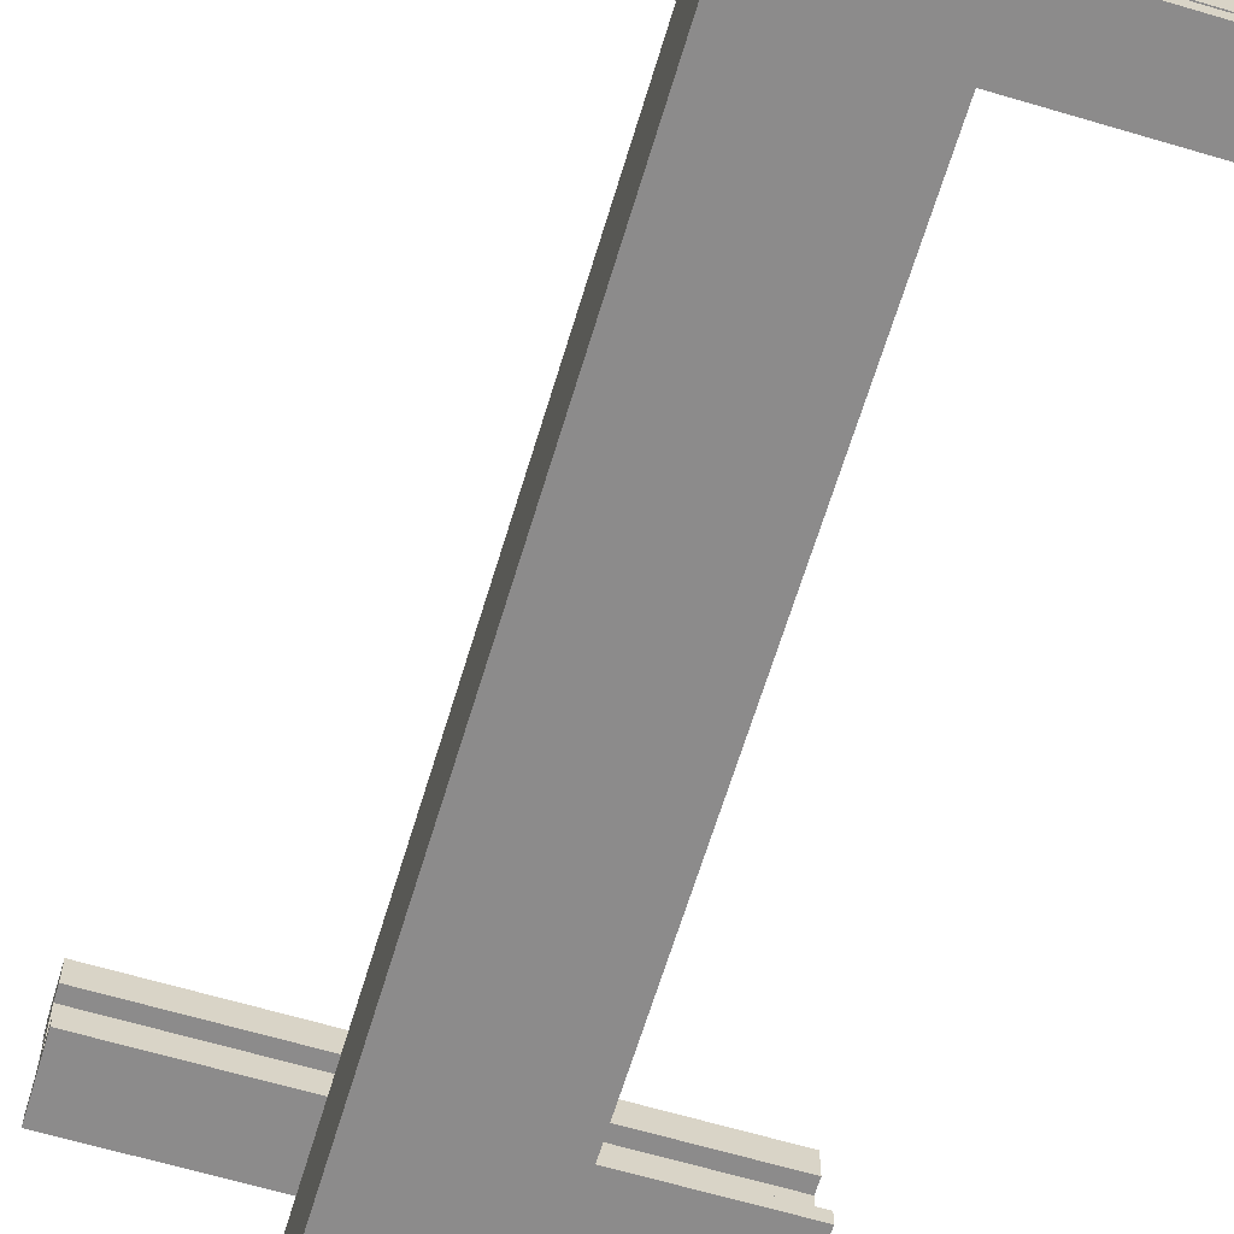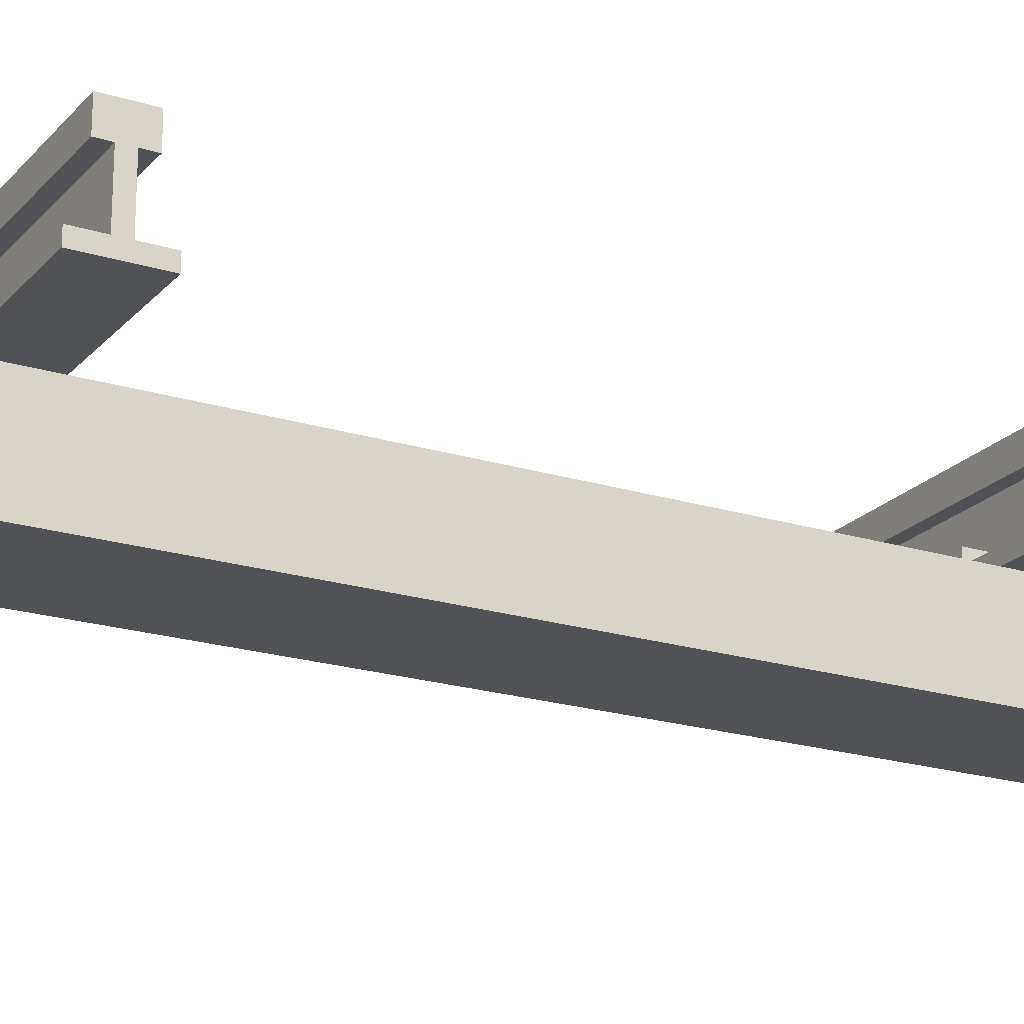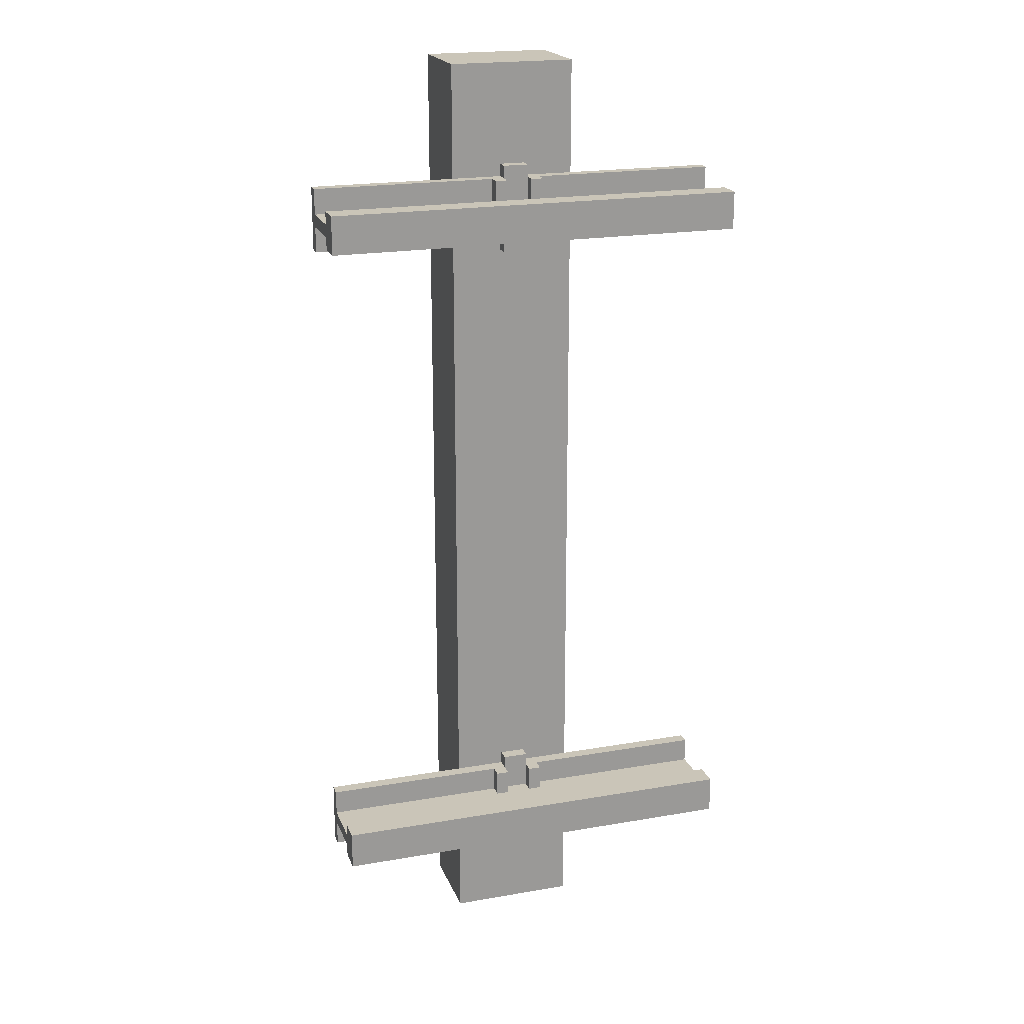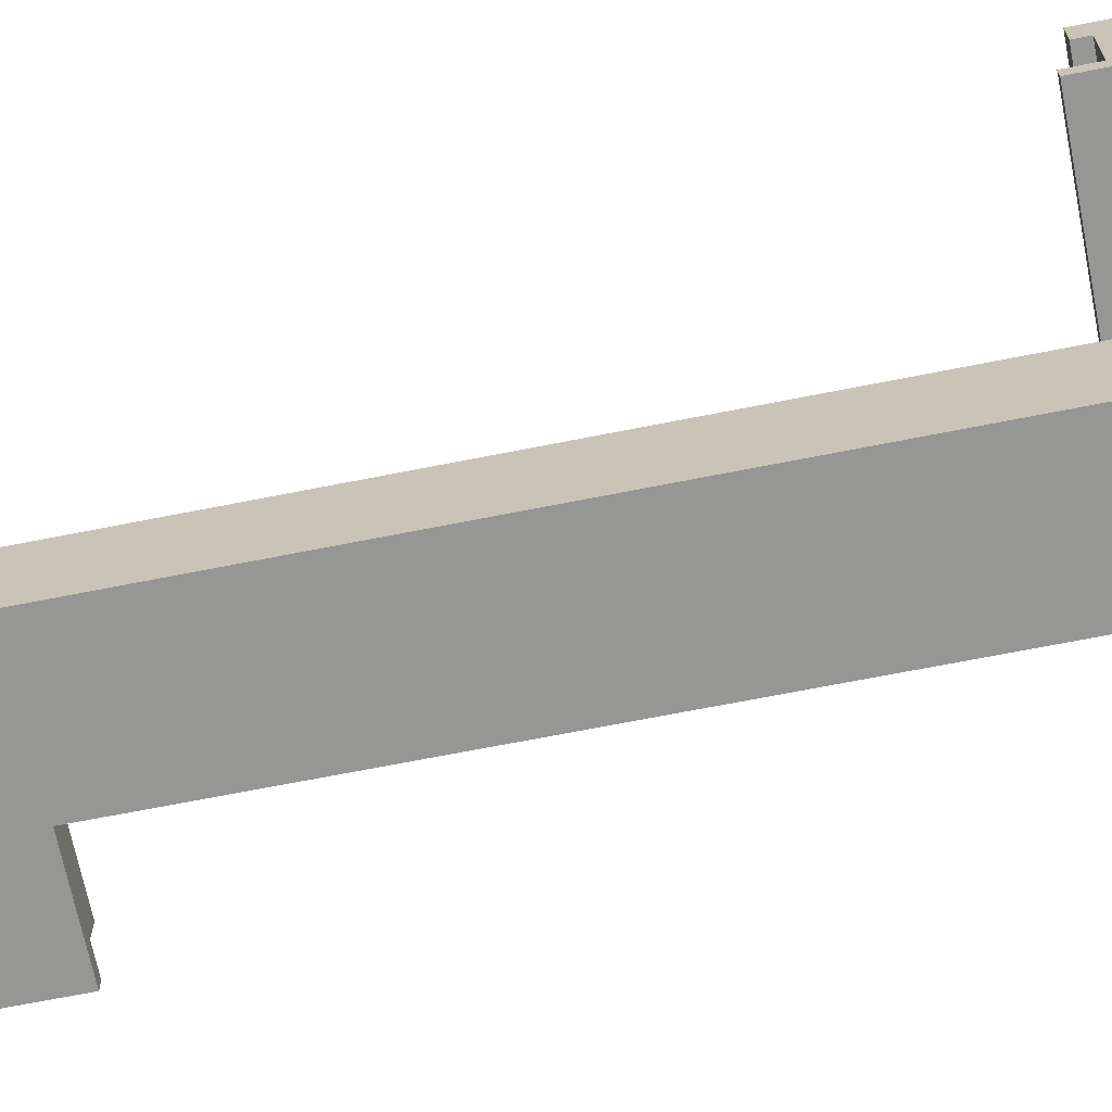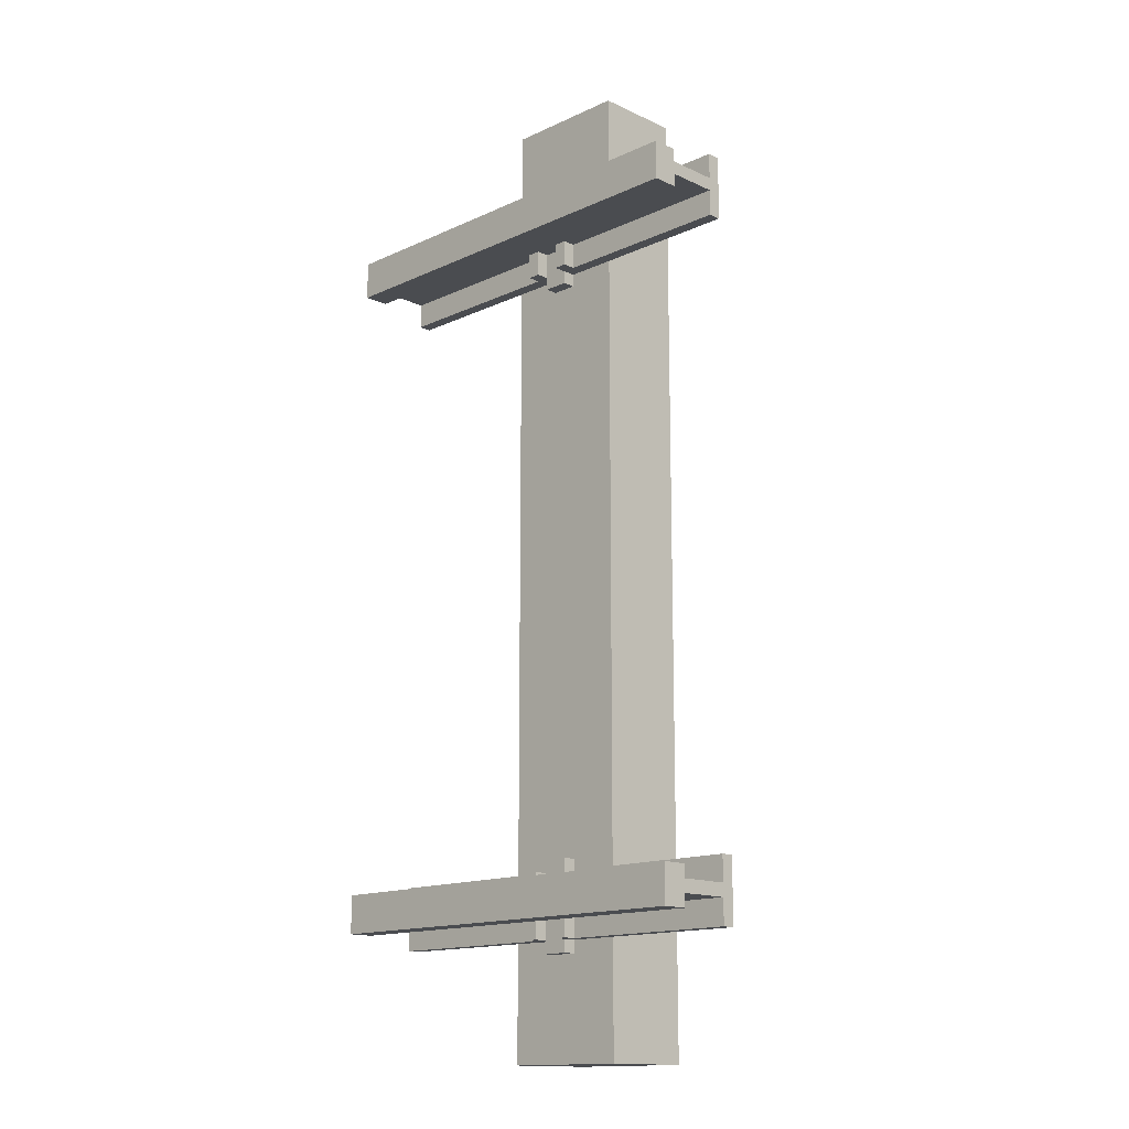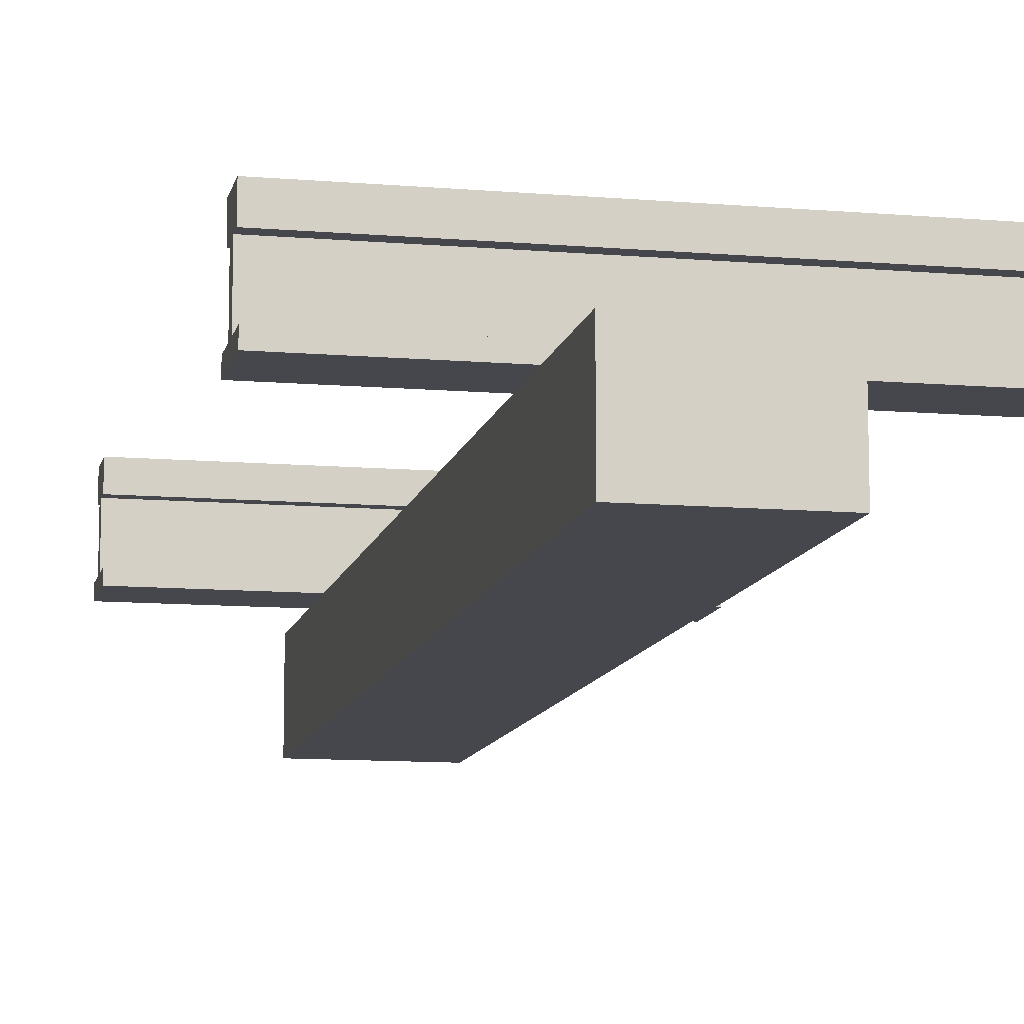
<metadata>
{"format":"obj","ext":"obj","renderer":"f3d","projection":"perspective","resolution":1024,"background":"white","views":[{"elev":-64.0,"azim":163.3,"up":"+Y"},{"elev":-20.9,"azim":60.9,"up":"+Y"},{"elev":20.3,"azim":162.4,"up":"+Z"},{"elev":-67.7,"azim":101.3,"up":"+Y"},{"elev":-14.7,"azim":-135.1,"up":"+Z"},{"elev":-10.9,"azim":168.1,"up":"+Y"}]}
</metadata>
<code>
v -0.0625 0.2812 0.9062
v -0.0625 0.25 0.8438
v -0.0625 0.25 0.9062
v -0.0625 0.2812 0.8438
v -0.0625 0.2812 0.8125
v -0.0625 0.25 0.75
v -0.0625 0.25 0.8125
v -0.0625 0.2812 0.75
v -0.0625 0.2812 -0.75
v -0.0625 0.25 -0.8125
v -0.0625 0.25 -0.75
v -0.0625 0.2812 -0.8125
v -0.0625 0.2812 -0.8438
v -0.0625 0.25 -0.9062
v -0.0625 0.25 -0.8438
v -0.0625 0.2812 -0.9062
v -0.03125 0.25 0.9375
v -0.03125 0.2188 0.9062
v -0.03125 0.2188 0.9375
v -0.03125 0.25 0.9062
v -0.03125 0.25 0.75
v -0.03125 0.2188 0.7188
v -0.03125 0.2188 0.75
v -0.03125 0.25 0.7188
v -0.03125 0.25 -0.7188
v -0.03125 0.2188 -0.75
v -0.03125 0.2188 -0.7188
v -0.03125 0.25 -0.75
v -0.03125 0.25 -0.9062
v -0.03125 0.2188 -0.9375
v -0.03125 0.2188 -0.9062
v -0.03125 0.25 -0.9375
v 0.03125 0.2812 0.9062
v 0.03125 0.25 0.8438
v 0.03125 0.25 0.9062
v 0.03125 0.2812 0.8438
v 0.03125 0.2812 0.8125
v 0.03125 0.25 0.75
v 0.03125 0.25 0.8125
v 0.03125 0.2812 0.75
v 0.03125 0.2812 -0.75
v 0.03125 0.25 -0.8125
v 0.03125 0.25 -0.75
v 0.03125 0.2812 -0.8125
v 0.03125 0.2812 -0.8438
v 0.03125 0.25 -0.9062
v 0.03125 0.25 -0.8438
v 0.03125 0.2812 -0.9062
v -0.03125 0.25 0.8438
v -0.03125 0.2812 0.9062
v -0.03125 0.2812 0.8438
v -0.03125 0.25 0.8125
v -0.03125 0.2812 0.8125
v -0.03125 0.2812 0.75
v -0.03125 0.25 -0.8125
v -0.03125 0.2812 -0.75
v -0.03125 0.2812 -0.8125
v -0.03125 0.25 -0.8438
v -0.03125 0.2812 -0.8438
v -0.03125 0.2812 -0.9062
v 0.03125 0.2188 0.9375
v 0.03125 0.2188 0.9062
v 0.03125 0.25 0.9375
v 0.03125 0.2188 0.75
v 0.03125 0.2188 0.7188
v 0.03125 0.25 0.7188
v 0.03125 0.2188 -0.7188
v 0.03125 0.2188 -0.75
v 0.03125 0.25 -0.7188
v 0.03125 0.2188 -0.9062
v 0.03125 0.2188 -0.9375
v 0.03125 0.25 -0.9375
v 0.0625 0.25 0.9062
v 0.0625 0.25 0.8438
v 0.0625 0.2812 0.9062
v 0.0625 0.2812 0.8438
v 0.0625 0.25 0.8125
v 0.0625 0.25 0.75
v 0.0625 0.2812 0.8125
v 0.0625 0.2812 0.75
v 0.0625 0.25 -0.75
v 0.0625 0.25 -0.8125
v 0.0625 0.2812 -0.75
v 0.0625 0.2812 -0.8125
v 0.0625 0.25 -0.8438
v 0.0625 0.25 -0.9062
v 0.0625 0.2812 -0.8438
v 0.0625 0.2812 -0.9062
o RAIL_BASE
f 1 2 3
f 4 2 1
f 5 6 7
f 8 6 5
f 9 10 11
f 12 10 9
f 13 14 15
f 16 14 13
f 17 18 19
f 20 18 17
f 21 22 23
f 24 22 21
f 25 26 27
f 28 26 25
f 29 30 31
f 32 30 29
f 33 34 35
f 36 34 33
f 37 38 39
f 40 38 37
f 41 42 43
f 44 42 41
f 45 46 47
f 48 46 45
f 20 49 50
f 50 49 51
f 52 21 53
f 53 21 54
f 28 55 56
f 56 55 57
f 58 29 59
f 59 29 60
f 61 62 63
f 63 62 35
f 64 65 38
f 38 65 66
f 67 68 69
f 69 68 43
f 70 71 46
f 46 71 72
f 73 74 75
f 75 74 76
f 77 78 79
f 79 78 80
f 81 82 83
f 83 82 84
f 85 86 87
f 87 86 88
f 61 17 19
f 63 17 61
f 20 1 3
f 50 1 20
f 73 33 35
f 75 33 73
f 52 5 7
f 53 5 52
f 77 37 39
f 79 37 77
f 64 21 23
f 38 21 64
f 67 25 27
f 69 25 67
f 28 9 11
f 56 9 28
f 81 41 43
f 83 41 81
f 58 13 15
f 59 13 58
f 85 45 47
f 87 45 85
f 70 29 31
f 46 29 70
f 18 20 62
f 62 20 35
f 2 4 49
f 49 4 51
f 34 36 74
f 74 36 76
f 6 8 21
f 21 8 54
f 38 40 78
f 78 40 80
f 22 24 65
f 65 24 66
f 26 28 68
f 68 28 43
f 10 12 55
f 55 12 57
f 42 44 82
f 82 44 84
f 14 16 29
f 29 16 60
f 46 48 86
f 86 48 88
f 30 32 71
f 71 32 72
f 18 61 19
f 62 61 18
f 22 64 23
f 65 64 22
f 26 67 27
f 68 67 26
f 30 70 31
f 71 70 30
f 2 20 3
f 49 20 2
f 34 73 35
f 74 73 34
f 6 52 7
f 21 52 6
f 38 77 39
f 78 77 38
f 10 28 11
f 55 28 10
f 42 81 43
f 82 81 42
f 14 58 15
f 29 58 14
f 46 85 47
f 86 85 46
f 17 63 20
f 20 63 35
f 21 38 24
f 24 38 66
f 25 69 28
f 28 69 43
f 29 46 32
f 32 46 72
f 1 50 4
f 4 50 51
f 33 75 36
f 36 75 76
f 5 53 8
f 8 53 54
f 37 79 40
f 40 79 80
f 9 56 12
f 12 56 57
f 41 83 44
f 44 83 84
f 13 59 16
f 16 59 60
f 45 87 48
f 48 87 88
v 0.5156 0.25 0.75
v 0.5156 0.2188 0.9062
v 0.5156 0.2188 0.75
v 0.5156 0.25 0.8125
v 0.5156 0.25 0.8438
v 0.5156 0.25 0.9062
v 0.5156 0.375 0.8125
v 0.5156 0.375 0.8438
v 0.5156 0.4062 0.7812
v 0.5156 0.375 0.7812
v 0.5156 0.375 0.875
v 0.5156 0.4062 0.8438
v 0.5156 0.4375 0.7812
v 0.5156 0.4375 0.8438
v 0.5156 0.4375 0.875
v -0.5156 0.2188 0.75
v -0.5156 0.2188 0.9062
v -0.5156 0.25 0.75
v -0.5156 0.25 0.8125
v -0.5156 0.25 0.8438
v -0.5156 0.25 0.9062
v -0.5156 0.375 0.8125
v -0.5156 0.375 0.8438
v -0.5156 0.375 0.7812
v -0.5156 0.4062 0.7812
v -0.5156 0.375 0.875
v -0.5156 0.4062 0.8438
v -0.5156 0.4375 0.7812
v -0.5156 0.4375 0.8438
v -0.5156 0.4375 0.875
o RAIL_LEFT
f 89 90 91
f 92 90 89
f 93 90 92
f 94 90 93
f 95 93 92
f 96 93 95
f 97 95 98
f 97 99 96
f 97 96 95
f 100 99 97
f 101 100 97
f 102 99 100
f 102 100 101
f 103 99 102
f 104 105 106
f 106 105 107
f 107 105 108
f 108 105 109
f 107 108 110
f 110 108 111
f 112 110 113
f 111 114 113
f 110 111 113
f 113 114 115
f 113 115 116
f 115 114 117
f 116 115 117
f 117 114 118
f 104 89 91
f 106 89 104
f 112 97 98
f 113 101 97
f 113 97 112
f 116 101 113
f 107 95 92
f 110 95 107
f 93 96 108
f 108 96 111
f 99 103 114
f 114 103 118
f 90 94 105
f 105 94 109
f 90 104 91
f 105 104 90
f 95 112 98
f 110 112 95
f 99 111 96
f 114 111 99
f 89 106 92
f 92 106 107
f 93 108 94
f 94 108 109
f 101 116 102
f 102 116 117
f 102 117 103
f 103 117 118
v -0.5156 0.25 -0.75
v -0.5156 0.2188 -0.9062
v -0.5156 0.2188 -0.75
v -0.5156 0.25 -0.8125
v -0.5156 0.25 -0.8438
v -0.5156 0.25 -0.9062
v -0.5156 0.375 -0.8125
v -0.5156 0.375 -0.8438
v -0.5156 0.4062 -0.7812
v -0.5156 0.375 -0.7812
v -0.5156 0.375 -0.875
v -0.5156 0.4062 -0.8438
v -0.5156 0.4375 -0.7812
v -0.5156 0.4375 -0.8438
v -0.5156 0.4375 -0.875
v 0.5156 0.2188 -0.75
v 0.5156 0.2188 -0.9062
v 0.5156 0.25 -0.75
v 0.5156 0.25 -0.8125
v 0.5156 0.25 -0.8438
v 0.5156 0.25 -0.9062
v 0.5156 0.375 -0.8125
v 0.5156 0.375 -0.8438
v 0.5156 0.375 -0.7812
v 0.5156 0.4062 -0.7812
v 0.5156 0.375 -0.875
v 0.5156 0.4062 -0.8438
v 0.5156 0.4375 -0.7812
v 0.5156 0.4375 -0.8438
v 0.5156 0.4375 -0.875
o RAIL_RIGHT
f 119 120 121
f 122 120 119
f 123 120 122
f 124 120 123
f 125 123 122
f 126 123 125
f 127 125 128
f 127 129 126
f 127 126 125
f 130 129 127
f 131 130 127
f 132 129 130
f 132 130 131
f 133 129 132
f 134 135 136
f 136 135 137
f 137 135 138
f 138 135 139
f 137 138 140
f 140 138 141
f 142 140 143
f 141 144 143
f 140 141 143
f 143 144 145
f 143 145 146
f 145 144 147
f 146 145 147
f 147 144 148
f 134 119 121
f 136 119 134
f 142 127 128
f 143 131 127
f 143 127 142
f 146 131 143
f 137 125 122
f 140 125 137
f 123 126 138
f 138 126 141
f 129 133 144
f 144 133 148
f 120 124 135
f 135 124 139
f 120 134 121
f 135 134 120
f 125 142 128
f 140 142 125
f 129 141 126
f 144 141 129
f 119 136 122
f 122 136 137
f 123 138 124
f 124 138 139
f 131 146 132
f 132 146 147
f 132 147 133
f 133 147 148
v 0.1562 0.2188 -1.188
v 0.1562 0 -1.188
v -0.1562 0 -1.188
v -0.1562 0.2188 -1.188
v -0.1562 0.2188 1.188
v -0.1562 0 1.188
v 0.1562 0 1.188
v 0.1562 0.2188 1.188
o RAIL_BASE_1
f 150 152 149
f 150 151 152
f 154 156 153
f 154 155 156
f 151 153 152
f 151 154 153
f 155 149 156
f 155 150 149
f 152 153 149
f 153 156 149
f 154 151 155
f 151 150 155

</code>
